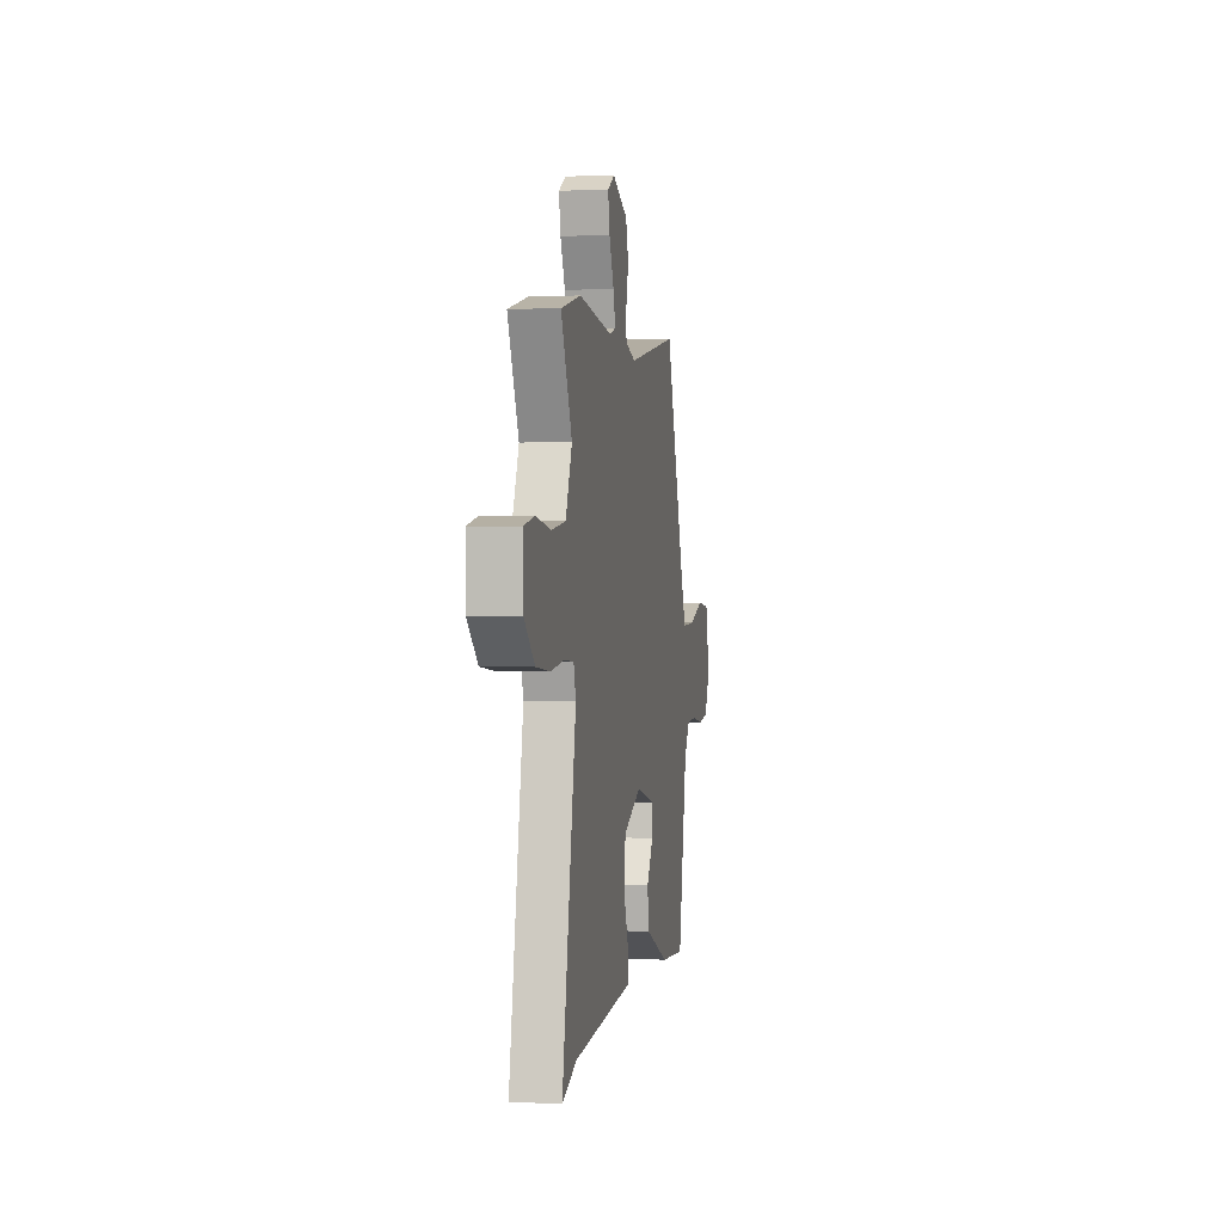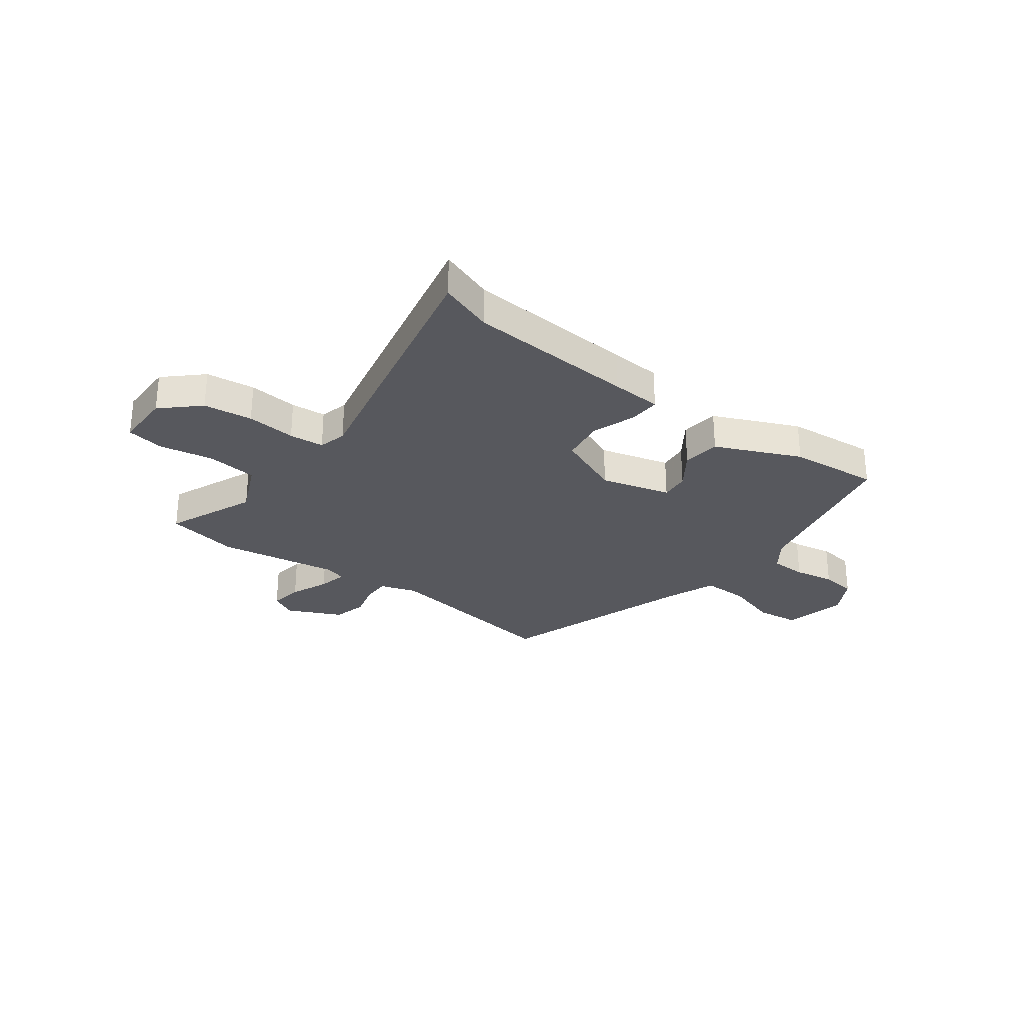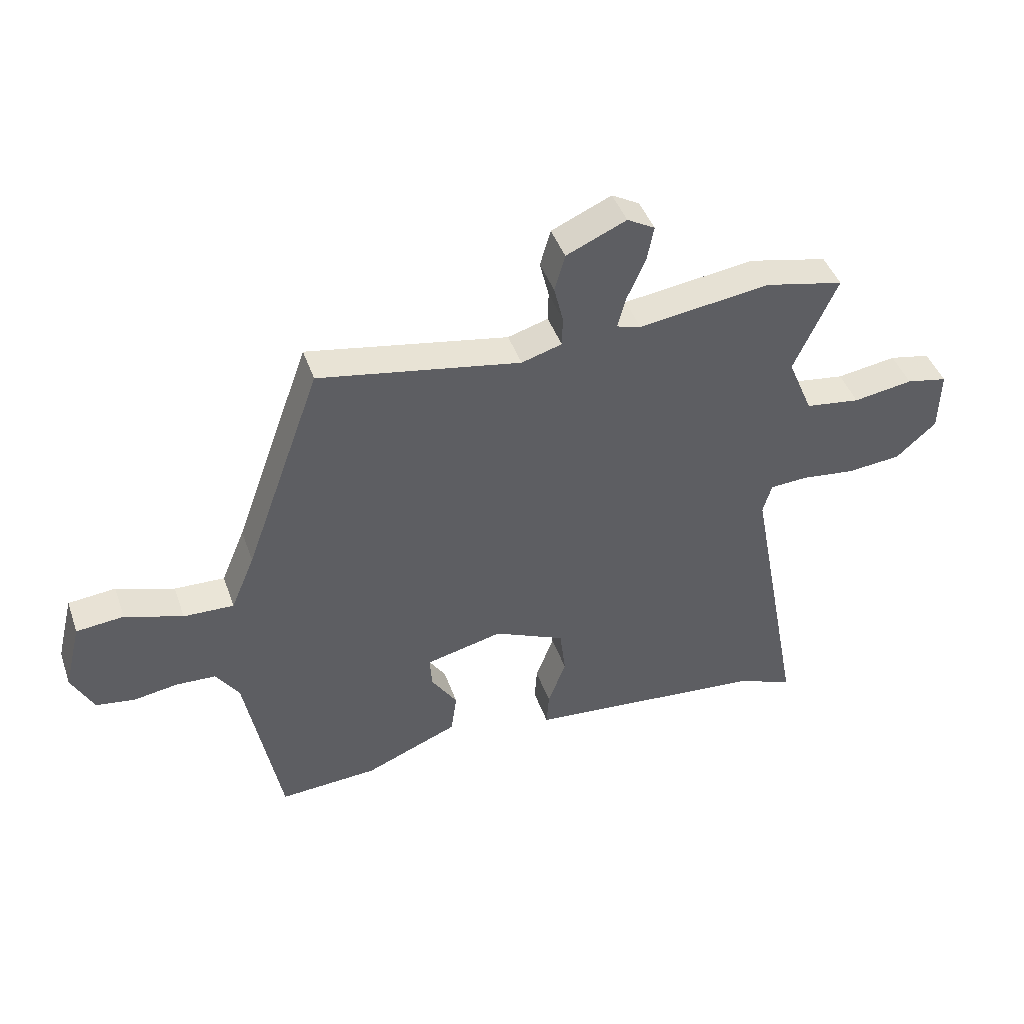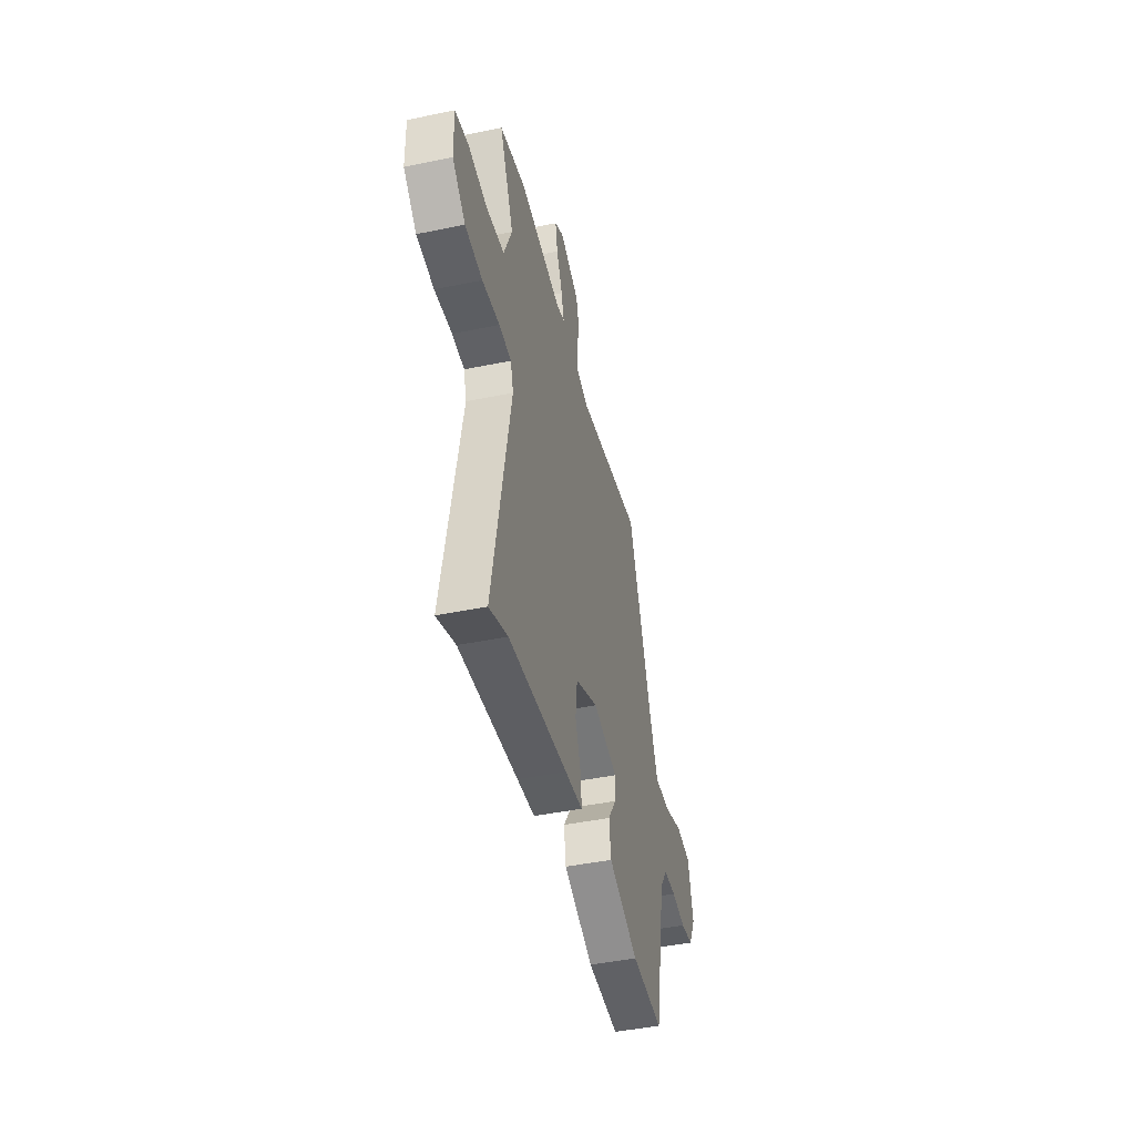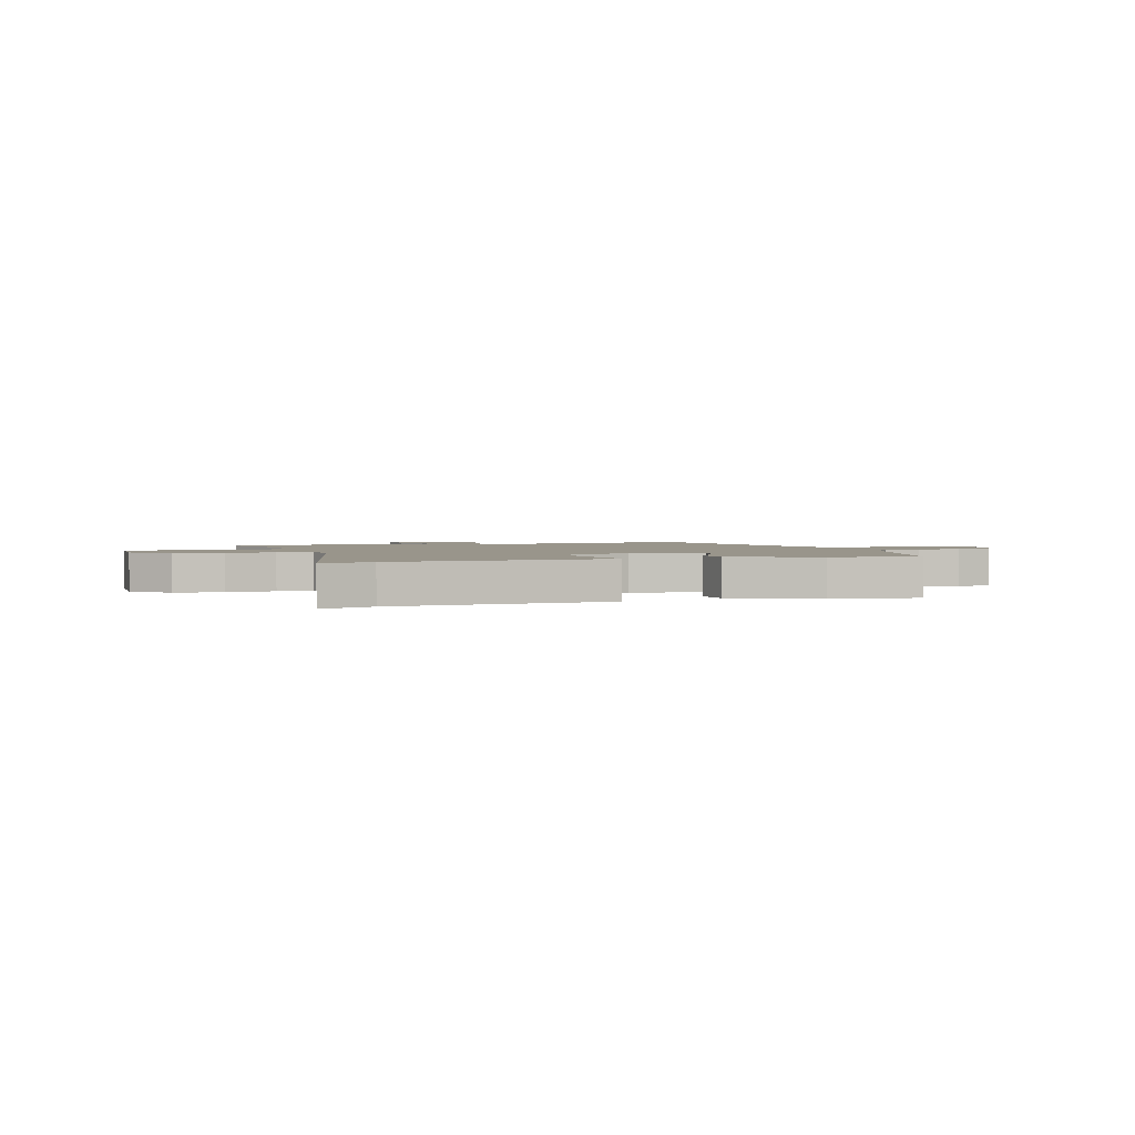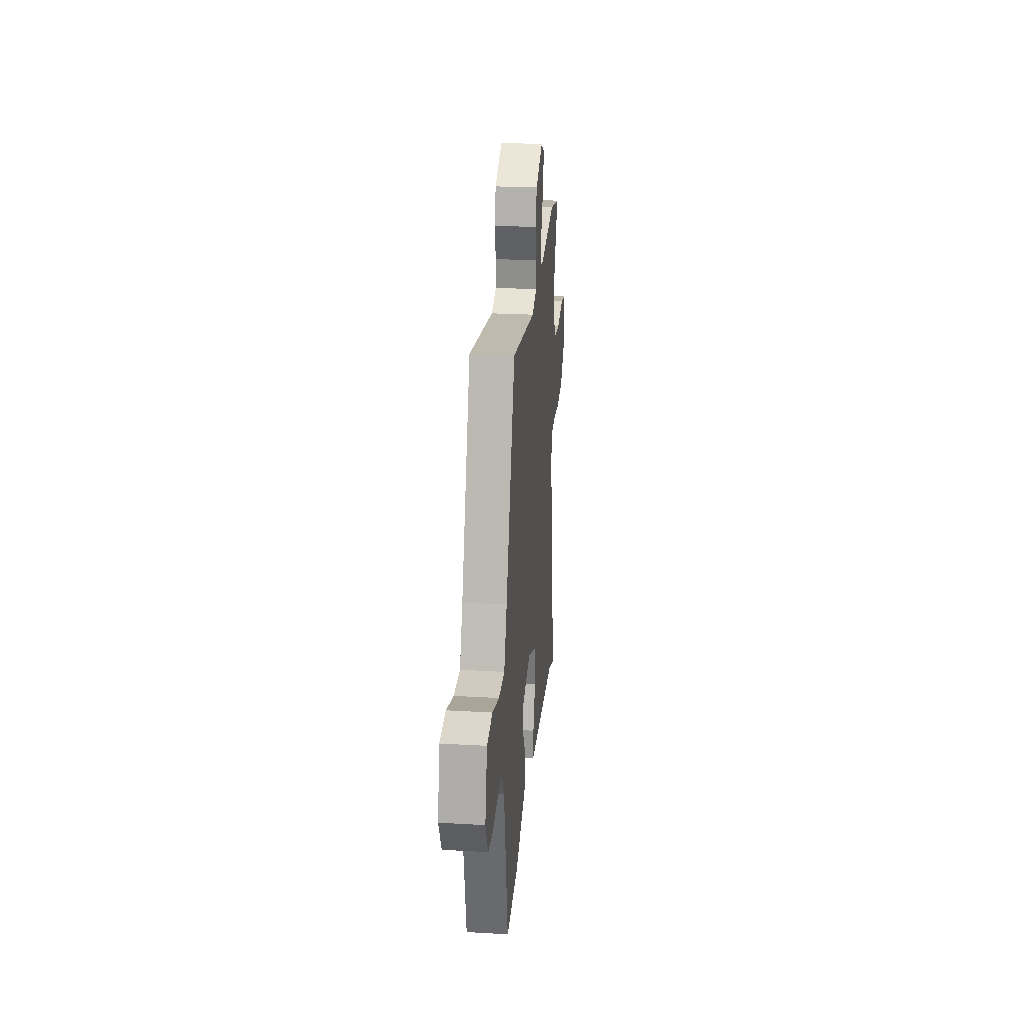
<metadata>
{"format":"obj","ext":"obj","renderer":"f3d","projection":"perspective","resolution":1024,"background":"white","views":[{"elev":0.9,"azim":99.8,"up":"+Z"},{"elev":-28.9,"azim":144.7,"up":"+Y"},{"elev":43.8,"azim":-18.8,"up":"+Z"},{"elev":-44.3,"azim":103.6,"up":"+Z"},{"elev":2.2,"azim":164.5,"up":"+Y"},{"elev":25.4,"azim":-84.8,"up":"+Z"}]}
</metadata>
<code>
v -0.325 0.07 0.518
v 0.025 0.07 0.456
v 0.095 0.07 0.477
v 0.096 0.07 0.529
v 0.08 0.07 0.594
v 0.098 0.07 0.658
v 0.202 0.07 0.704
v 0.25 0.07 0.677
v 0.238 0.07 0.615
v 0.206 0.07 0.543
v 0.192 0.07 0.489
v 0.234 0.07 0.477
v 0.462 0.07 0.508
v 0.599 0.07 0.478
v 0.524 0.07 0.312
v 0.567 0.07 0.209
v 0.662 0.07 0.196
v 0.765 0.07 0.212
v 0.836 0.07 0.198
v 0.834 0.07 0.091
v 0.764 0.07 0.029
v 0.671 0.07 0.02
v 0.578 0.07 0.031
v 0.512 0.07 0.027
v 0.497 0.07 -0.026
v 0.592 0.07 -0.535
v 0.492 0.07 -0.497
v 0.174 0.07 -0.469
v 0.079 0.07 -0.461
v 0.083 0.07 -0.402
v 0.114 0.07 -0.319
v 0.104 0.07 -0.237
v -0.019 0.07 -0.182
v -0.152 0.07 -0.214
v -0.148 0.07 -0.269
v -0.103 0.07 -0.337
v -0.113 0.07 -0.409
v -0.275 0.07 -0.476
v -0.445 0.07 -0.487
v -0.506 0.07 -0.169
v -0.546 0.07 -0.111
v -0.614 0.07 -0.108
v -0.691 0.07 -0.12
v -0.758 0.07 -0.11
v -0.796 0.07 -0.037
v -0.767 0.07 0.081
v -0.685 0.07 0.089
v -0.585 0.07 0.056
v -0.498 0.07 0.053
v -0.457 0.07 0.151
v -0.325 0 0.518
v 0.025 0 0.456
v 0.095 0 0.477
v 0.096 0 0.529
v 0.08 0 0.594
v 0.098 0 0.658
v 0.202 0 0.704
v 0.25 0 0.677
v 0.238 0 0.615
v 0.206 0 0.543
v 0.192 0 0.489
v 0.234 0 0.477
v 0.462 0 0.508
v 0.599 0 0.478
v 0.524 0 0.312
v 0.567 0 0.209
v 0.662 0 0.196
v 0.765 0 0.212
v 0.836 0 0.198
v 0.834 0 0.091
v 0.764 0 0.029
v 0.671 0 0.02
v 0.578 0 0.031
v 0.512 0 0.027
v 0.497 0 -0.026
v 0.592 0 -0.535
v 0.492 0 -0.497
v 0.174 0 -0.469
v 0.079 0 -0.461
v 0.083 0 -0.402
v 0.114 0 -0.319
v 0.104 0 -0.237
v -0.019 0 -0.182
v -0.152 0 -0.214
v -0.148 0 -0.269
v -0.103 0 -0.337
v -0.113 0 -0.409
v -0.275 0 -0.476
v -0.445 0 -0.487
v -0.506 0 -0.169
v -0.546 0 -0.111
v -0.614 0 -0.108
v -0.691 0 -0.12
v -0.758 0 -0.11
v -0.796 0 -0.037
v -0.767 0 0.081
v -0.685 0 0.089
v -0.585 0 0.056
v -0.498 0 0.053
v -0.457 0 0.151
f 46 47 48
f 45 46 48
f 44 45 48
f 43 44 48
f 42 43 48
f 41 42 48 49
f 40 41 49 50
f 39 40 50
f 38 39 50
f 37 38 50
f 36 37 50
f 35 36 50
f 28 29 30 31
f 27 28 31 32
f 25 26 27 32
f 24 25 32 33
f 21 22 23
f 20 21 23
f 19 20 23
f 18 19 23
f 17 18 23
f 16 17 23 24
f 24 33 34
f 16 24 34
f 15 16 34
f 14 15 34
f 13 14 34
f 12 13 34
f 8 9 10
f 7 8 10
f 6 7 10
f 5 6 10
f 4 5 10
f 3 4 10 11
f 11 12 34
f 3 11 34
f 2 3 34
f 34 35 50 1
f 1 2 34
f 98 97 96
f 98 96 95
f 98 95 94
f 98 94 93
f 98 93 92
f 99 98 92 91
f 100 99 91 90
f 100 90 89
f 100 89 88
f 100 88 87
f 100 87 86
f 100 86 85
f 81 80 79 78
f 82 81 78 77
f 82 77 76 75
f 83 82 75 74
f 73 72 71
f 73 71 70
f 73 70 69
f 73 69 68
f 73 68 67
f 74 73 67 66
f 84 83 74
f 84 74 66
f 84 66 65
f 84 65 64
f 84 64 63
f 84 63 62
f 60 59 58
f 60 58 57
f 60 57 56
f 60 56 55
f 60 55 54
f 61 60 54 53
f 84 62 61
f 84 61 53
f 84 53 52
f 51 100 85 84
f 84 52 51
f 1 51 52 2
f 2 52 53 3
f 3 53 54 4
f 4 54 55 5
f 5 55 56 6
f 6 56 57 7
f 7 57 58 8
f 8 58 59 9
f 9 59 60 10
f 10 60 61 11
f 11 61 62 12
f 12 62 63 13
f 13 63 64 14
f 14 64 65 15
f 15 65 66 16
f 16 66 67 17
f 17 67 68 18
f 18 68 69 19
f 19 69 70 20
f 20 70 71 21
f 21 71 72 22
f 22 72 73 23
f 23 73 74 24
f 24 74 75 25
f 25 75 76 26
f 26 76 77 27
f 27 77 78 28
f 28 78 79 29
f 29 79 80 30
f 30 80 81 31
f 31 81 82 32
f 32 82 83 33
f 33 83 84 34
f 34 84 85 35
f 35 85 86 36
f 36 86 87 37
f 37 87 88 38
f 38 88 89 39
f 39 89 90 40
f 40 90 91 41
f 41 91 92 42
f 42 92 93 43
f 43 93 94 44
f 44 94 95 45
f 45 95 96 46
f 46 96 97 47
f 47 97 98 48
f 48 98 99 49
f 49 99 100 50
f 50 100 51 1

</code>
